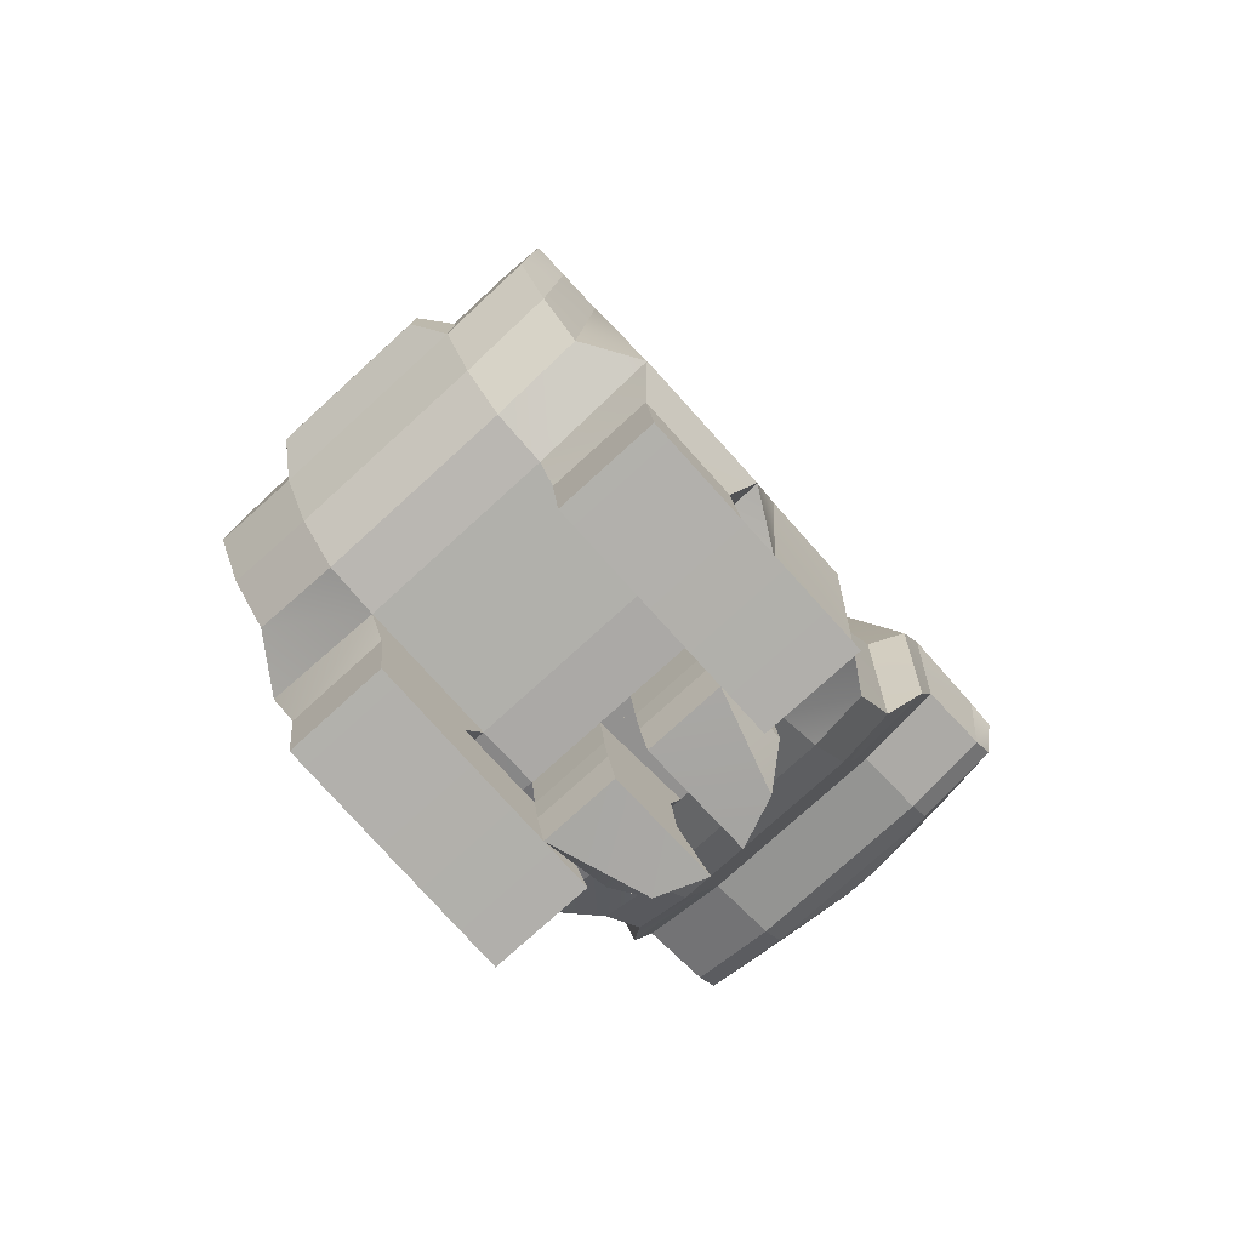
<metadata>
{"format":"obj","ext":"obj","renderer":"f3d","projection":"perspective","resolution":1024,"background":"white","views":[{"elev":-77.0,"azim":-137.7,"up":"+Y"}]}
</metadata>
<code>
o Rabbit_Mesh.003
v -0.3231 0.5905 -0.3485
v -0.3526 0.2245 -0.3571
v -0.3526 0.2156 -0.1328
v -0.3231 0.5994 -0.1585
v -0.2979 0.2192 -0.03376
v -0.3231 0.5831 -0.03257
v -0.2979 0.2641 0.1346
v -0.3231 0.5682 0.1136
v -0.2491 0.3236 0.2188
v -0.2744 0.5994 0.1996
v -0.2491 0.4263 0.2933
v -0.2744 0.6909 0.2583
v -0.3231 0.7724 0.3041
v -0.2979 0.5445 0.3363
v -0.2979 0.6628 0.3792
v -0.3231 0.8538 0.35
v -0.2979 0.6921 0.4975
v -0.3231 0.8293 0.4832
v -0.2979 0.7225 0.533
v -0.3231 0.8025 0.5233
v -0.1674 0.7601 0.5608
v -0.1927 0.7936 0.5548
v -0.2495 0.9602 -0.3419
v -0.2495 0.8747 -0.4289
v -0.3231 0.5548 -0.4345
v -0.2495 0.7873 -0.4995
v -0.3231 0.5503 -0.5033
v -0.2495 0.6486 -0.5565
v -0.3231 0.5369 -0.5577
v -0.1566 1.041 0.272
v -0.1188 0.9965 0.2353
v -0.2007 0.9593 0.2213
v -0.2495 1.004 0.27
v -0.1566 0.9119 -0.427
v -0.1566 0.8245 -0.4975
v -0.0262 0.7936 0.5548
v -0.0262 0.868 0.5488
v -0.1191 0.8308 0.5468
v -0.1566 0.5036 0.3363
v -0.1566 0.6219 0.3792
v -0.1566 0.2762 -0.509
v -0.1566 0.1976 -0.442
v -0.2979 0.2386 -0.442
v -0.2979 0.3171 -0.509
v -0.1566 0.9162 0.1803
v -0.1566 0.9131 0.09268
v -0.2495 0.8759 0.09069
v -0.2007 0.879 0.1784
v -0.1566 0.6816 0.533
v -0.0262 0.7191 0.5608
v -0.1566 0.5369 -0.5577
v -0.1566 0.3881 -0.5608
v -0.2979 0.429 -0.5608
v -0.1566 0.2232 0.1346
v -0.1566 0.2827 0.2188
v -0.1566 0.9234 0.5136
v -0.2495 0.8862 0.5116
v -0.1566 0.988 -0.03138
v -0.1566 1.024 -0.1843
v -0.2495 0.987 -0.1863
v -0.2495 0.9508 -0.03337
v -0.1566 0.6512 0.4975
v -0.1566 0.6858 -0.5545
v -0.1566 0.1747 -0.1328
v -0.1566 0.1782 -0.03376
v -0.1566 1.007 0.4688
v -0.1566 1.086 0.3207
v -0.2495 1.049 0.3187
v -0.2495 0.9702 0.4669
v -0.1566 0.9974 -0.34
v -0.1566 0.3853 0.2933
v -0.1566 0.1836 -0.3571
v -0.3231 0.1134 -0.3288
v -0.3231 0.1044 -0.1634
v -0.02848 0.1836 -0.3571
v -0.02848 0.1747 -0.1328
v -0.02848 0.9234 0.5136
v -0.02848 1.007 0.4688
v -0.02848 0.2232 0.1346
v -0.1566 0.1481 0.1113
v -0.02848 0.1481 0.1113
v -0.02848 0.6512 0.4975
v -0.02848 0.6816 0.533
v -0.02848 0.9131 0.09268
v -0.02848 0.988 -0.03138
v -0.02848 0.1976 -0.442
v -0.02848 0.2827 0.2188
v -0.02848 0.3853 0.2933
v -0.02848 1.024 -0.1843
v -0.02848 0.9974 -0.34
v -0.02848 0.9119 -0.427
v -0.02848 0.9965 0.2233
v -0.02848 0.9162 0.1803
v -0.02848 0.3881 -0.5608
v -0.02848 0.2762 -0.509
v -0.02848 1.086 0.3207
v -0.02848 0.1782 -0.03376
v -0.02848 0.8245 -0.4975
v -0.02848 0.6858 -0.5545
v -0.02848 0.6219 0.3792
v -0 0.868 0.5488
v -0.1232 0.5131 -0.6036
v -0.1232 0.4166 -0.6056
v -0 0.7191 0.5608
v -0.02848 0.5036 0.3363
v -0 0.7936 0.5548
v -0.1019 1.127 0.295
v -0.1566 1.093 0.2655
v -0.3231 -0.005744 -0.1489
v -0.1566 -0.005744 -0.1489
v -0.1566 -0.01417 0.0841
v -0.3231 -0.01417 0.0841
v -0.1566 0.1134 -0.3288
v -0.1566 0.1044 -0.1634
v -0.1566 0.003183 -0.3144
v -0.3231 0.003183 -0.3144
v -0.1566 0.1034 0.01715
v -0.2474 0.07666 -0.008636
v -0 1.041 0.272
v -0 0.9965 0.2233
v -0.02848 1.041 0.272
v 0 0.9119 -0.427
v 0 0.8245 -0.4975
v -0 0.5036 0.3363
v -0 0.6219 0.3792
v 0 0.2762 -0.509
v 0 0.1976 -0.442
v -0 0.9162 0.1803
v -0 0.9131 0.09268
v -0 0.6816 0.533
v -0 0.7191 0.5608
v -0 0.2232 0.1346
v -0 0.2827 0.2188
v -0 0.868 0.5488
v -0 0.9234 0.5136
v 0 0.988 -0.03138
v 0 1.024 -0.1843
v -0 0.6512 0.4975
v 0 0.6858 -0.5545
v 0 0.1747 -0.1328
v 0 0.1782 -0.03376
v -0 1.007 0.4688
v -0 1.086 0.3207
v 0 0.3881 -0.5608
v 0 0.9974 -0.34
v -0 0.3853 0.2933
v 0 0.1836 -0.3571
v -0.1566 0.1031 -0.02462
v -0.02848 0.1031 -0.02462
v -0.02848 0.053 -0.01702
v -0.1566 0.053 -0.01702
v -0.02848 0.06645 0.1216
v -0.02848 0.001609 0.1873
v -0.02848 -0.01184 -0.001855
v -0.1566 0.06645 0.1216
v -0.1061 -0.002855 0.1557
v -0.1566 -0.01184 -0.001855
v -0.02848 1.093 0.2655
v -0.02848 1.059 0.2192
v -0.02848 1.196 0.154
v -0.02848 1.204 0.2319
v -0.02848 1.127 0.3117
v -0.1188 1.059 0.2311
v -0.1019 1.309 0.2951
v -0.1019 1.395 0.2878
v -0.1063 1.371 0.276
v -0.1063 1.307 0.2814
v -0.09345 1.501 0.2122
v -0.1188 1.379 0.1982
v -0.1189 1.359 0.2088
v -0.09996 1.451 0.2192
v -0.02848 1.212 0.3098
v -0.1019 1.212 0.2931
v -0.1188 1.196 0.1659
v -0.02848 1.309 0.3118
v -0.02848 1.395 0.3045
v -0.1188 1.293 0.168
v -0.02848 1.293 0.1561
v -0.02848 1.301 0.2339
v -0.02848 1.387 0.2454
v -0.02848 1.379 0.1862
v -0.02848 1.488 0.2085
v -0.02848 1.496 0.2285
v -0.1189 1.119 0.2335
v -0.1189 1.222 0.1846
v -0.09547 1.527 0.2313
v -0.1063 1.17 0.2813
v -0.1473 1.145 0.2592
v -0.02848 1.504 0.2486
v -0.09349 1.509 0.2526
v 0 0.5369 -0.5577
v -0.02848 0.5369 -0.5577
v -0.04016 0.5131 -0.6036
v -0.04016 0.4166 -0.6056
v 0 0.5131 -0.6036
v 0 0.4166 -0.6056
v -0.1189 1.295 0.1862
v -0.09999 1.456 0.2496
v -0.1063 1.234 0.2799
v -0.1473 1.228 0.234
v -0.1473 1.301 0.2356
v -0.1473 1.365 0.2441
v -0.1015 1.47 0.2336
v 0 0.5905 -0.3485
v 0 0.5994 -0.1585
v 0 0.5831 -0.03257
v -0 0.5682 0.1136
v -0 0.5994 0.1996
v -0 0.6909 0.2583
v -0 0.7724 0.3041
v -0 0.8538 0.35
v -0 0.8293 0.4832
v -0 0.8025 0.5233
v -0 0.7936 0.5548
v 0 0.5548 -0.4345
v 0 0.5503 -0.5033
v 0.3231 0.5905 -0.3485
v 0.3231 0.5994 -0.1585
v 0.3526 0.2156 -0.1328
v 0.3526 0.2245 -0.3571
v 0.3231 0.5831 -0.03257
v 0.2979 0.2192 -0.03376
v 0.3231 0.5682 0.1136
v 0.2979 0.2641 0.1346
v 0.2744 0.5994 0.1996
v 0.2491 0.3236 0.2188
v 0.2744 0.6909 0.2583
v 0.2491 0.4263 0.2933
v 0.3231 0.7724 0.3041
v 0.3231 0.8538 0.35
v 0.2979 0.6628 0.3792
v 0.2979 0.5445 0.3363
v 0.3231 0.8293 0.4832
v 0.2979 0.6921 0.4975
v 0.3231 0.8025 0.5233
v 0.2979 0.7225 0.533
v 0.1927 0.7936 0.5548
v 0.1674 0.7601 0.5608
v 0.3231 0.5548 -0.4345
v 0.2495 0.8747 -0.4289
v 0.2495 0.9602 -0.3419
v 0.3231 0.5503 -0.5033
v 0.2495 0.7873 -0.4995
v 0.3231 0.5369 -0.5577
v 0.2495 0.6486 -0.5565
v 0.1566 1.041 0.272
v 0.2495 1.004 0.27
v 0.2007 0.9593 0.2213
v 0.1188 0.9965 0.2353
v 0.1566 0.9119 -0.427
v 0.1566 0.8245 -0.4975
v 0.0262 0.7936 0.5548
v 0.1191 0.8308 0.5468
v 0.0262 0.868 0.5488
v 0.1566 0.5036 0.3363
v 0.1566 0.6219 0.3792
v 0.1566 0.2762 -0.509
v 0.2979 0.3171 -0.509
v 0.2979 0.2386 -0.442
v 0.1566 0.1976 -0.442
v 0.1566 0.9162 0.1803
v 0.2007 0.879 0.1784
v 0.2495 0.8759 0.09069
v 0.1566 0.9131 0.09268
v 0.1566 0.6816 0.533
v 0.0262 0.7191 0.5608
v 0.1566 0.5369 -0.5577
v 0.2979 0.429 -0.5608
v 0.1566 0.3881 -0.5608
v 0.1566 0.2232 0.1346
v 0.1566 0.2827 0.2188
v 0.2495 0.8862 0.5116
v 0.1566 0.9234 0.5136
v 0.1566 0.988 -0.03138
v 0.2495 0.9508 -0.03337
v 0.2495 0.987 -0.1863
v 0.1566 1.024 -0.1843
v 0.1566 0.6512 0.4975
v 0.1566 0.6858 -0.5545
v 0.1566 0.1747 -0.1328
v 0.1566 0.1782 -0.03376
v 0.1566 1.007 0.4688
v 0.2495 0.9702 0.4669
v 0.2495 1.049 0.3187
v 0.1566 1.086 0.3207
v 0.1566 0.9974 -0.34
v 0.1566 0.3853 0.2933
v 0.1566 0.1836 -0.3571
v 0.3231 0.1044 -0.1634
v 0.3231 0.1134 -0.3288
v 0.02848 0.1836 -0.3571
v 0.02848 0.1747 -0.1328
v 0.02848 0.9234 0.5136
v 0.02848 1.007 0.4688
v 0.02848 0.2232 0.1346
v 0.02848 0.1481 0.1113
v 0.1566 0.1481 0.1113
v 0.02848 0.6512 0.4975
v 0.02848 0.6816 0.533
v 0.02848 0.9131 0.09268
v 0.02848 0.988 -0.03138
v 0.02848 0.1976 -0.442
v 0.02848 0.2827 0.2188
v 0.02848 0.3853 0.2933
v 0.02848 1.024 -0.1843
v 0.02848 0.9974 -0.34
v 0.02848 0.9119 -0.427
v 0.02848 0.9965 0.2233
v 0.02848 0.9162 0.1803
v 0.02848 0.3881 -0.5608
v 0.02848 0.2762 -0.509
v 0.02848 1.086 0.3207
v 0.02848 0.1782 -0.03376
v 0.02848 0.8245 -0.4975
v 0.02848 0.6858 -0.5545
v 0.02848 0.6219 0.3792
v 0.1232 0.4166 -0.6056
v 0.1232 0.5131 -0.6036
v 0.02848 0.5036 0.3363
v 0.1566 1.093 0.2655
v 0.1019 1.127 0.295
v 0.3231 -0.005744 -0.1489
v 0.3231 -0.01417 0.0841
v 0.1566 -0.01417 0.0841
v 0.1566 -0.005744 -0.1489
v 0.1566 0.1134 -0.3288
v 0.1566 0.1044 -0.1634
v 0.1566 0.003183 -0.3144
v 0.3231 0.003183 -0.3144
v 0.1566 0.1034 0.01715
v 0.2474 0.07666 -0.008636
v 0.02848 1.041 0.272
v 0.1566 0.1031 -0.02462
v 0.1566 0.053 -0.01702
v 0.02848 0.053 -0.01702
v 0.02848 0.1031 -0.02462
v 0.02848 -0.01184 -0.001855
v 0.02848 0.001609 0.1873
v 0.02848 0.06645 0.1216
v 0.1566 0.06645 0.1216
v 0.1566 -0.01184 -0.001855
v 0.1061 -0.002855 0.1557
v 0.02848 1.093 0.2655
v 0.02848 1.204 0.2319
v 0.02848 1.196 0.154
v 0.02848 1.059 0.2192
v 0.02848 1.127 0.3117
v 0.1188 1.059 0.2311
v 0.1019 1.309 0.2951
v 0.1063 1.307 0.2814
v 0.1063 1.371 0.276
v 0.1019 1.395 0.2878
v 0.09345 1.501 0.2122
v 0.09996 1.451 0.2192
v 0.1189 1.359 0.2088
v 0.1188 1.379 0.1982
v 0.1019 1.212 0.2931
v 0.02848 1.212 0.3098
v 0.1188 1.196 0.1659
v 0.02848 1.395 0.3045
v 0.02848 1.309 0.3118
v 0.02848 1.293 0.1561
v 0.1188 1.293 0.168
v 0.02848 1.301 0.2339
v 0.02848 1.387 0.2454
v 0.02848 1.496 0.2285
v 0.02848 1.488 0.2085
v 0.02848 1.379 0.1862
v 0.1189 1.222 0.1846
v 0.1189 1.119 0.2335
v 0.09547 1.527 0.2313
v 0.1473 1.145 0.2592
v 0.1063 1.17 0.2813
v 0.09349 1.509 0.2526
v 0.02848 1.504 0.2486
v 0.02848 0.5369 -0.5577
v 0.04016 0.5131 -0.6036
v 0.04016 0.4166 -0.6056
v 0.1189 1.295 0.1862
v 0.09999 1.456 0.2496
v 0.1063 1.234 0.2799
v 0.1473 1.228 0.234
v 0.1473 1.301 0.2356
v 0.1473 1.365 0.2441
v 0.1015 1.47 0.2336
f 2 4 1
f 3 6 4
f 6 7 8
f 8 9 10
f 10 11 12
f 13 15 16
f 15 18 16
f 17 20 18
f 19 22 20
f 1 24 25
f 25 26 27
f 27 28 29
f 30 32 33
f 35 24 34
f 36 38 22
f 40 14 39
f 41 43 44
f 46 48 45
f 49 21 19
f 51 53 29
f 54 9 7
f 56 38 37
f 58 60 61
f 62 15 40
f 63 26 35
f 64 5 3
f 66 68 69
f 52 44 53
f 45 32 31
f 34 23 70
f 70 60 59
f 71 9 55
f 72 43 42
f 46 61 47
f 49 17 62
f 54 5 65
f 56 69 57
f 3 73 74
f 75 64 72
f 78 56 77
f 54 81 79
f 83 62 82
f 84 58 46
f 75 42 86
f 87 71 55
f 90 59 89
f 91 70 90
f 93 31 92
f 95 52 94
f 96 66 78
f 97 64 76
f 99 35 98
f 82 40 100
f 85 59 58
f 77 37 101
f 87 54 79
f 51 103 52
f 83 50 49
f 84 45 93
f 86 41 95
f 105 40 39
f 106 37 36
f 98 34 91
f 67 108 30
f 110 112 109
f 72 73 2
f 64 113 72
f 64 74 114
f 110 116 115
f 74 116 109
f 114 115 113
f 73 115 116
f 118 111 117
f 114 118 117
f 110 117 111
f 109 118 74
f 119 92 121
f 122 98 91
f 124 100 105
f 127 95 126
f 129 93 128
f 130 104 83
f 133 79 132
f 134 77 101
f 137 85 136
f 138 100 125
f 139 98 123
f 141 76 140
f 142 96 78
f 126 94 144
f 128 92 120
f 145 91 90
f 145 89 137
f 146 87 133
f 147 86 127
f 136 84 129
f 130 82 138
f 132 97 141
f 142 77 135
f 140 75 147
f 148 150 151
f 97 148 65
f 65 80 54
f 97 81 149
f 152 154 150
f 149 152 150
f 148 155 80
f 80 152 81
f 154 156 157
f 155 157 156
f 152 156 153
f 150 157 151
f 159 161 158
f 121 159 158
f 96 107 67
f 92 163 159
f 164 166 167
f 169 171 168
f 107 172 173
f 159 174 160
f 164 176 165
f 172 164 173
f 174 178 160
f 161 178 179
f 180 182 183
f 177 181 178
f 179 181 180
f 174 184 185
f 183 168 186
f 107 188 108
f 165 189 190
f 169 182 181
f 191 99 139
f 106 50 104
f 192 63 99
f 51 28 63
f 36 21 50
f 27 53 44
f 25 44 43
f 2 25 43
f 57 22 38
f 18 57 69
f 16 69 68
f 33 16 68
f 48 12 32
f 47 10 48
f 6 47 61
f 4 61 60
f 23 4 60
f 193 103 102
f 196 193 195
f 94 196 144
f 192 102 51
f 192 195 193
f 94 103 194
f 32 13 33
f 108 184 163
f 183 190 189
f 177 185 197
f 175 180 176
f 180 189 176
f 172 179 175
f 165 198 166
f 173 187 107
f 96 158 162
f 162 161 172
f 124 88 146
f 143 121 96
f 30 163 31
f 105 71 88
f 39 11 71
f 30 68 67
f 12 14 13
f 199 201 200
f 187 200 188
f 167 202 201
f 202 198 203
f 202 171 170
f 201 170 197
f 188 185 184
f 200 197 185
f 168 203 186
f 190 203 198
f 177 170 169
f 164 199 173
f 147 205 204
f 140 206 205
f 206 132 207
f 207 133 208
f 208 146 209
f 210 125 211
f 125 212 211
f 138 213 212
f 213 131 214
f 204 122 215
f 215 123 216
f 216 139 191
f 218 220 217
f 221 219 218
f 221 224 222
f 223 226 224
f 225 228 226
f 229 231 232
f 233 231 230
f 235 234 233
f 237 236 235
f 217 240 241
f 239 243 240
f 242 245 243
f 246 248 249
f 240 251 250
f 252 253 254
f 232 256 255
f 257 259 260
f 262 264 261
f 265 238 266
f 267 268 269
f 270 226 271
f 253 273 254
f 274 276 277
f 231 278 256
f 243 279 251
f 280 222 281
f 282 284 285
f 269 258 257
f 248 261 249
f 241 250 286
f 276 286 277
f 226 287 271
f 259 288 260
f 264 275 274
f 234 265 278
f 222 270 281
f 273 283 282
f 219 290 220
f 288 292 291
f 293 282 294
f 296 270 295
f 278 299 298
f 300 274 301
f 260 291 302
f 271 304 303
f 277 306 305
f 306 250 307
f 249 309 308
f 269 311 310
f 282 312 294
f 280 313 292
f 314 279 315
f 256 298 316
f 301 277 305
f 254 293 101
f 270 303 295
f 317 267 269
f 299 266 104
f 261 300 309
f 311 260 302
f 255 316 319
f 252 101 106
f 307 251 314
f 320 285 246
f 323 325 322
f 290 288 220
f 326 280 288
f 280 289 219
f 329 325 328
f 289 329 290
f 328 327 326
f 329 326 290
f 324 331 330
f 327 331 289
f 325 330 327
f 331 322 289
f 119 308 120
f 307 123 122
f 214 101 134
f 319 125 124
f 311 127 126
f 309 129 128
f 130 104 131
f 191 196 144
f 295 133 132
f 134 293 135
f 301 137 136
f 125 298 138
f 123 315 139
f 292 141 140
f 294 143 142
f 310 126 144
f 308 128 120
f 306 122 145
f 305 145 137
f 303 146 133
f 127 291 147
f 129 301 136
f 298 130 138
f 313 132 141
f 135 294 142
f 291 140 147
f 334 336 333
f 281 336 313
f 297 281 270
f 313 296 295
f 337 339 335
f 336 339 296
f 340 333 297
f 296 340 297
f 337 342 338
f 340 341 334
f 339 342 340
f 341 335 334
f 344 346 343
f 332 346 308
f 321 312 285
f 308 348 249
f 349 351 352
f 354 356 353
f 321 358 347
f 346 359 348
f 349 360 361
f 349 358 357
f 362 359 345
f 344 362 345
f 365 367 368
f 368 363 362
f 364 368 362
f 359 370 348
f 366 353 367
f 372 321 320
f 352 375 360
f 367 356 368
f 139 376 191
f 131 106 214
f 266 106 104
f 315 267 376
f 245 267 279
f 238 252 266
f 268 242 258
f 258 239 259
f 220 239 217
f 272 237 235
f 272 233 283
f 283 230 284
f 247 230 229
f 262 227 225
f 263 225 223
f 263 221 275
f 275 218 276
f 241 218 217
f 216 144 126
f 215 126 127
f 147 215 127
f 213 134 135
f 212 135 142
f 211 142 143
f 119 211 143
f 128 209 120
f 129 208 128
f 206 129 136
f 205 136 137
f 145 205 137
f 318 378 377
f 377 196 195
f 196 310 144
f 318 376 267
f 376 195 191
f 310 317 269
f 120 210 119
f 248 229 227
f 370 320 348
f 374 366 375
f 363 369 359
f 361 365 364
f 375 365 360
f 358 364 344
f 352 380 374
f 373 357 321
f 312 343 332
f 347 344 343
f 304 124 146
f 143 332 119
f 348 246 249
f 287 319 304
f 228 255 287
f 284 246 285
f 227 232 228
f 209 124 210
f 383 381 382
f 382 373 372
f 384 350 383
f 384 380 351
f 354 384 355
f 355 383 379
f 369 372 370
f 379 382 369
f 385 353 371
f 374 385 371
f 355 363 356
f 381 349 357
f 2 3 4
f 3 5 6
f 6 5 7
f 8 7 9
f 10 9 11
f 13 14 15
f 15 17 18
f 17 19 20
f 19 21 22
f 1 23 24
f 25 24 26
f 27 26 28
f 30 31 32
f 35 26 24
f 36 37 38
f 40 15 14
f 41 42 43
f 46 47 48
f 49 50 21
f 51 52 53
f 54 55 9
f 56 57 38
f 58 59 60
f 62 17 15
f 63 28 26
f 64 65 5
f 66 67 68
f 52 41 44
f 45 48 32
f 34 24 23
f 70 23 60
f 71 11 9
f 72 2 43
f 46 58 61
f 49 19 17
f 54 7 5
f 56 66 69
f 3 2 73
f 75 76 64
f 78 66 56
f 54 80 81
f 83 49 62
f 84 85 58
f 75 72 42
f 87 88 71
f 90 70 59
f 91 34 70
f 93 45 31
f 95 41 52
f 96 67 66
f 97 65 64
f 99 63 35
f 82 62 40
f 85 89 59
f 77 56 37
f 87 55 54
f 51 102 103
f 83 104 50
f 84 46 45
f 86 42 41
f 105 100 40
f 106 101 37
f 98 35 34
f 67 107 108
f 110 111 112
f 72 113 73
f 64 114 113
f 64 3 74
f 110 109 116
f 74 73 116
f 114 110 115
f 73 113 115
f 118 112 111
f 114 74 118
f 110 114 117
f 109 112 118
f 119 120 92
f 122 123 98
f 124 125 100
f 127 86 95
f 129 84 93
f 130 131 104
f 133 87 79
f 134 135 77
f 137 89 85
f 138 82 100
f 139 99 98
f 141 97 76
f 142 143 96
f 126 95 94
f 128 93 92
f 145 122 91
f 145 90 89
f 146 88 87
f 147 75 86
f 136 85 84
f 130 83 82
f 132 79 97
f 142 78 77
f 140 76 75
f 148 149 150
f 97 149 148
f 65 148 80
f 97 79 81
f 152 153 154
f 149 81 152
f 148 151 155
f 80 155 152
f 154 153 156
f 155 151 157
f 152 155 156
f 150 154 157
f 159 160 161
f 121 92 159
f 96 162 107
f 92 31 163
f 164 165 166
f 169 170 171
f 107 162 172
f 159 163 174
f 164 175 176
f 172 175 164
f 174 177 178
f 161 160 178
f 180 181 182
f 177 169 181
f 179 178 181
f 174 163 184
f 183 182 168
f 107 187 188
f 165 176 189
f 169 168 182
f 191 192 99
f 106 36 50
f 192 51 63
f 51 29 28
f 36 22 21
f 27 29 53
f 25 27 44
f 2 1 25
f 57 20 22
f 18 20 57
f 16 18 69
f 33 13 16
f 48 10 12
f 47 8 10
f 6 8 47
f 4 6 61
f 23 1 4
f 193 194 103
f 196 194 193
f 94 194 196
f 192 193 102
f 192 191 195
f 94 52 103
f 32 12 13
f 108 188 184
f 183 186 190
f 177 174 185
f 175 179 180
f 180 183 189
f 172 161 179
f 165 190 198
f 173 199 187
f 96 121 158
f 162 158 161
f 124 105 88
f 143 119 121
f 30 108 163
f 105 39 71
f 39 14 11
f 30 33 68
f 12 11 14
f 199 167 201
f 187 199 200
f 167 166 202
f 202 166 198
f 202 203 171
f 201 202 170
f 188 200 185
f 200 201 197
f 168 171 203
f 190 186 203
f 177 197 170
f 164 167 199
f 147 140 205
f 140 141 206
f 206 141 132
f 207 132 133
f 208 133 146
f 210 124 125
f 125 138 212
f 138 130 213
f 213 130 131
f 204 145 122
f 215 122 123
f 216 123 139
f 218 219 220
f 221 222 219
f 221 223 224
f 223 225 226
f 225 227 228
f 229 230 231
f 233 234 231
f 235 236 234
f 237 238 236
f 217 239 240
f 239 242 243
f 242 244 245
f 246 247 248
f 240 243 251
f 252 237 253
f 232 231 256
f 257 258 259
f 262 263 264
f 265 236 238
f 267 244 268
f 270 224 226
f 253 272 273
f 274 275 276
f 231 234 278
f 243 245 279
f 280 219 222
f 282 283 284
f 269 268 258
f 248 262 261
f 241 240 250
f 276 241 286
f 226 228 287
f 259 220 288
f 264 263 275
f 234 236 265
f 222 224 270
f 273 272 283
f 219 289 290
f 288 280 292
f 293 273 282
f 296 297 270
f 278 265 299
f 300 264 274
f 260 288 291
f 271 287 304
f 277 286 306
f 306 286 250
f 249 261 309
f 269 257 311
f 282 285 312
f 280 281 313
f 314 251 279
f 256 278 298
f 301 274 277
f 254 273 293
f 270 271 303
f 317 318 267
f 299 265 266
f 261 264 300
f 311 257 260
f 255 256 316
f 252 254 101
f 307 250 251
f 320 321 285
f 323 324 325
f 290 326 288
f 326 327 280
f 280 327 289
f 329 322 325
f 289 322 329
f 328 325 327
f 329 328 326
f 324 323 331
f 327 330 331
f 325 324 330
f 331 323 322
f 119 332 308
f 307 314 123
f 214 106 101
f 319 316 125
f 311 302 127
f 309 300 129
f 130 299 104
f 191 195 196
f 295 303 133
f 134 101 293
f 301 305 137
f 125 316 298
f 123 314 315
f 292 313 141
f 294 312 143
f 310 311 126
f 308 309 128
f 306 307 122
f 305 306 145
f 303 304 146
f 127 302 291
f 129 300 301
f 298 299 130
f 313 295 132
f 135 293 294
f 291 292 140
f 334 335 336
f 281 333 336
f 297 333 281
f 313 336 296
f 337 338 339
f 336 335 339
f 340 334 333
f 296 339 340
f 337 341 342
f 340 342 341
f 339 338 342
f 341 337 335
f 344 345 346
f 332 343 346
f 321 347 312
f 308 346 348
f 349 350 351
f 354 355 356
f 321 357 358
f 346 345 359
f 349 352 360
f 349 361 358
f 362 363 359
f 344 364 362
f 365 366 367
f 368 356 363
f 364 365 368
f 359 369 370
f 366 371 353
f 372 373 321
f 352 374 375
f 367 353 356
f 139 315 376
f 131 104 106
f 266 252 106
f 315 279 267
f 245 244 267
f 238 237 252
f 268 244 242
f 258 242 239
f 220 259 239
f 272 253 237
f 272 235 233
f 283 233 230
f 247 284 230
f 262 248 227
f 263 262 225
f 263 223 221
f 275 221 218
f 241 276 218
f 216 191 144
f 215 216 126
f 147 204 215
f 213 214 134
f 212 213 135
f 211 212 142
f 119 210 211
f 128 208 209
f 129 207 208
f 206 207 129
f 205 206 136
f 145 204 205
f 318 317 378
f 377 378 196
f 196 378 310
f 318 377 376
f 376 377 195
f 310 378 317
f 120 209 210
f 248 247 229
f 370 372 320
f 374 371 366
f 363 379 369
f 361 360 365
f 375 366 365
f 358 361 364
f 352 351 380
f 373 381 357
f 312 347 343
f 347 358 344
f 304 319 124
f 143 312 332
f 348 320 246
f 287 255 319
f 228 232 255
f 284 247 246
f 227 229 232
f 209 146 124
f 383 350 381
f 382 381 373
f 384 351 350
f 384 385 380
f 354 385 384
f 355 384 383
f 369 382 372
f 379 383 382
f 385 354 353
f 374 380 385
f 355 379 363
f 381 350 349

</code>
